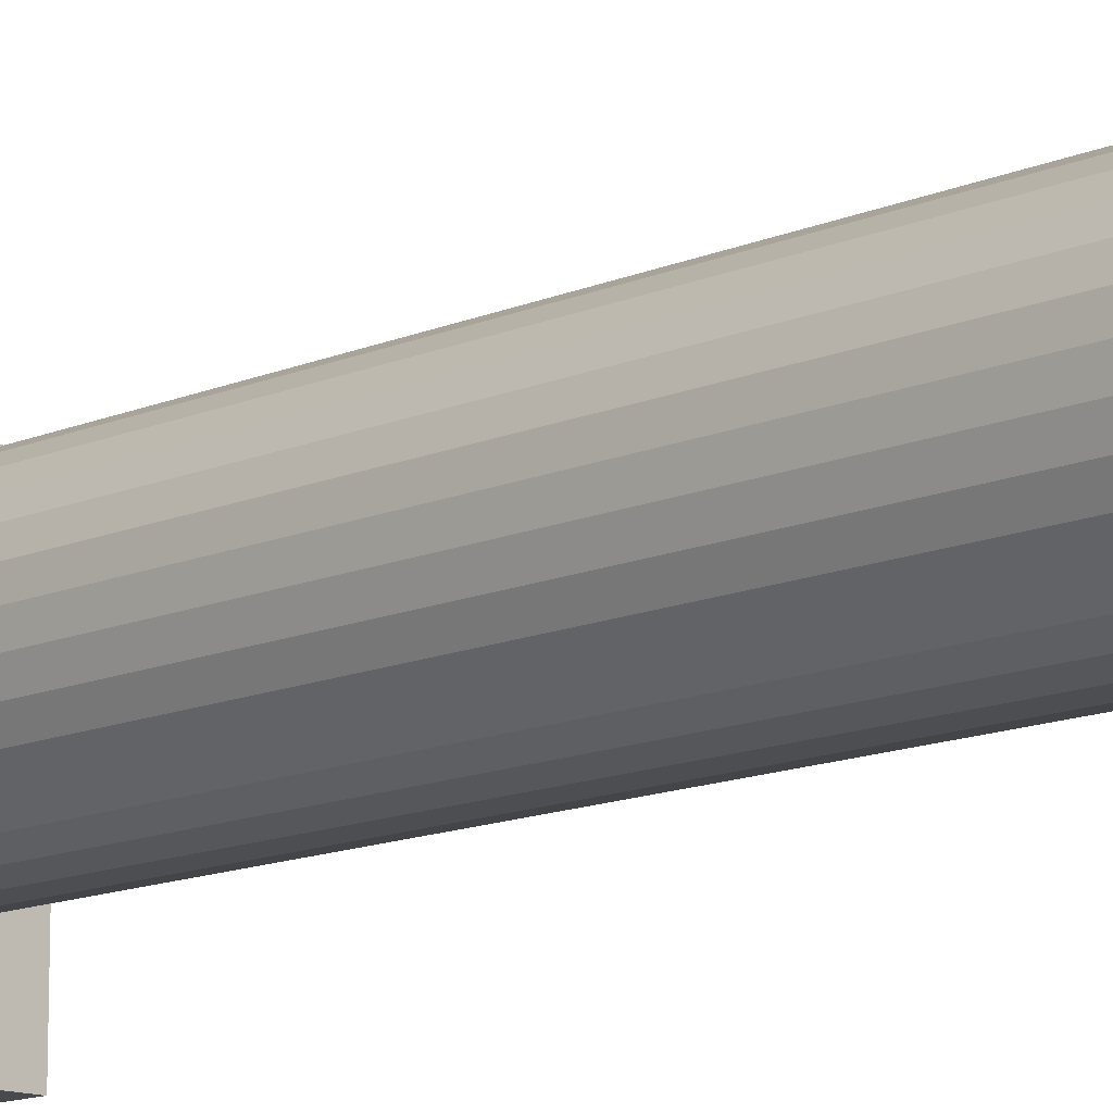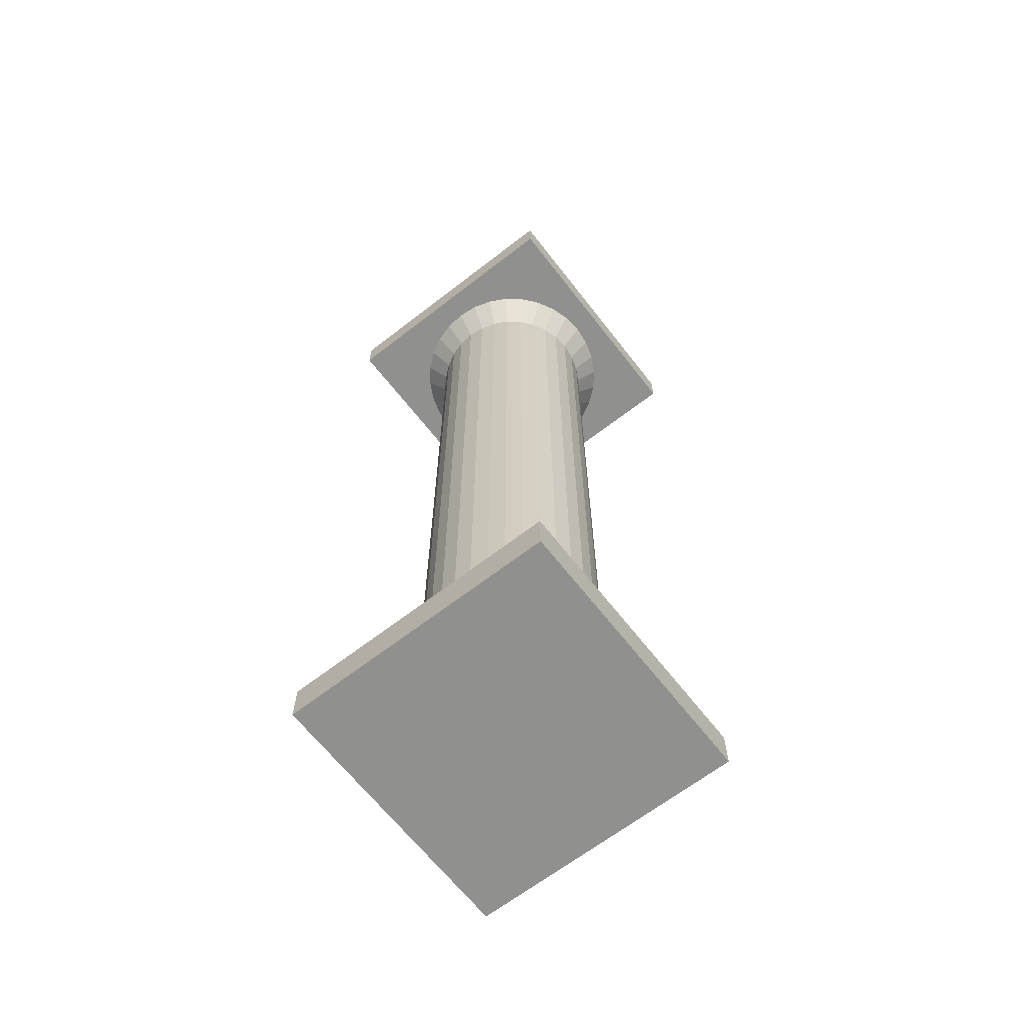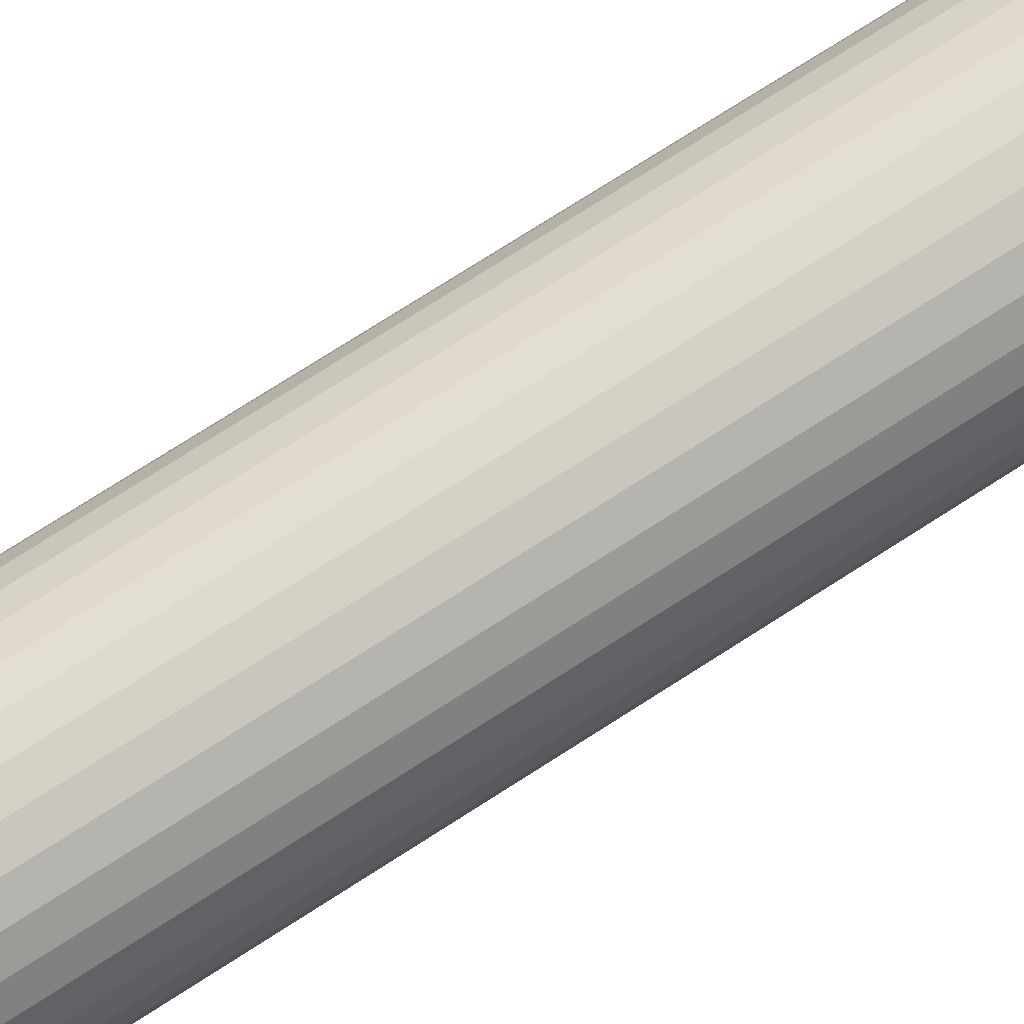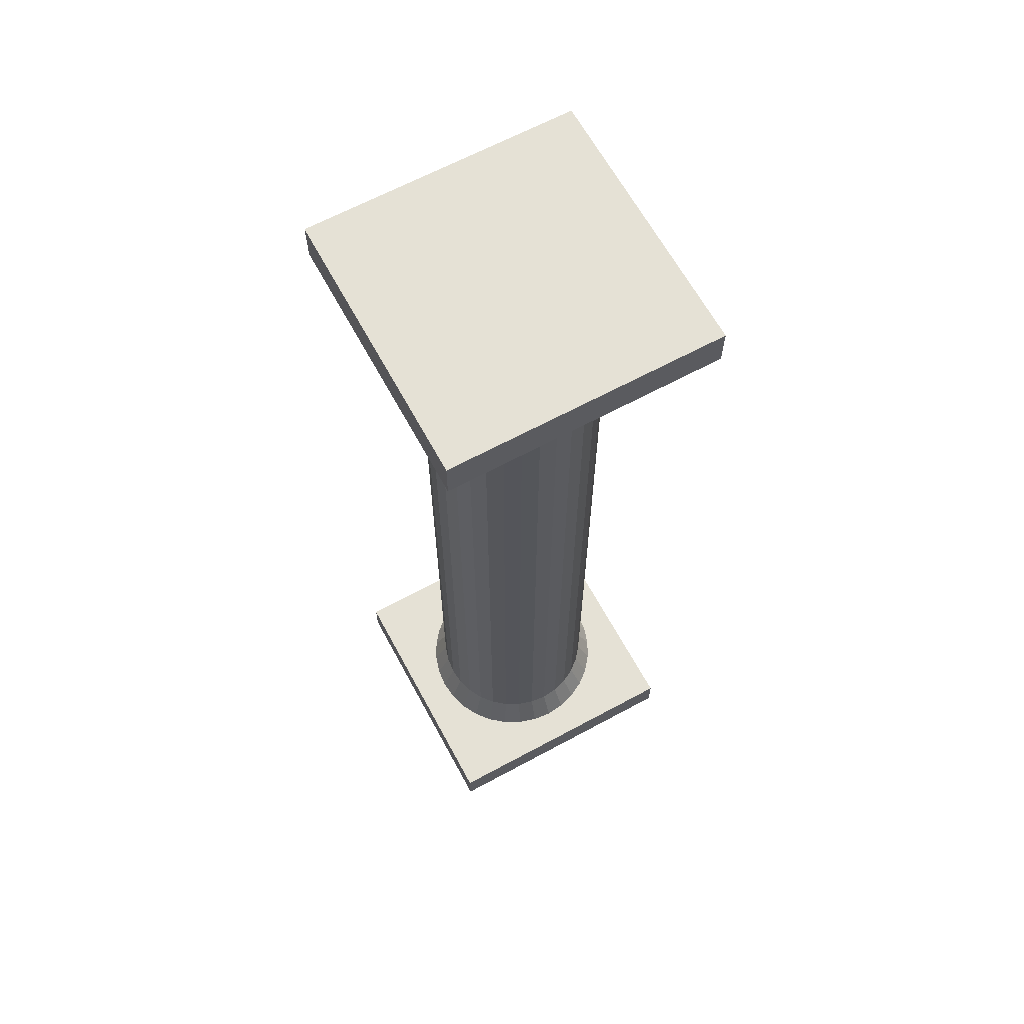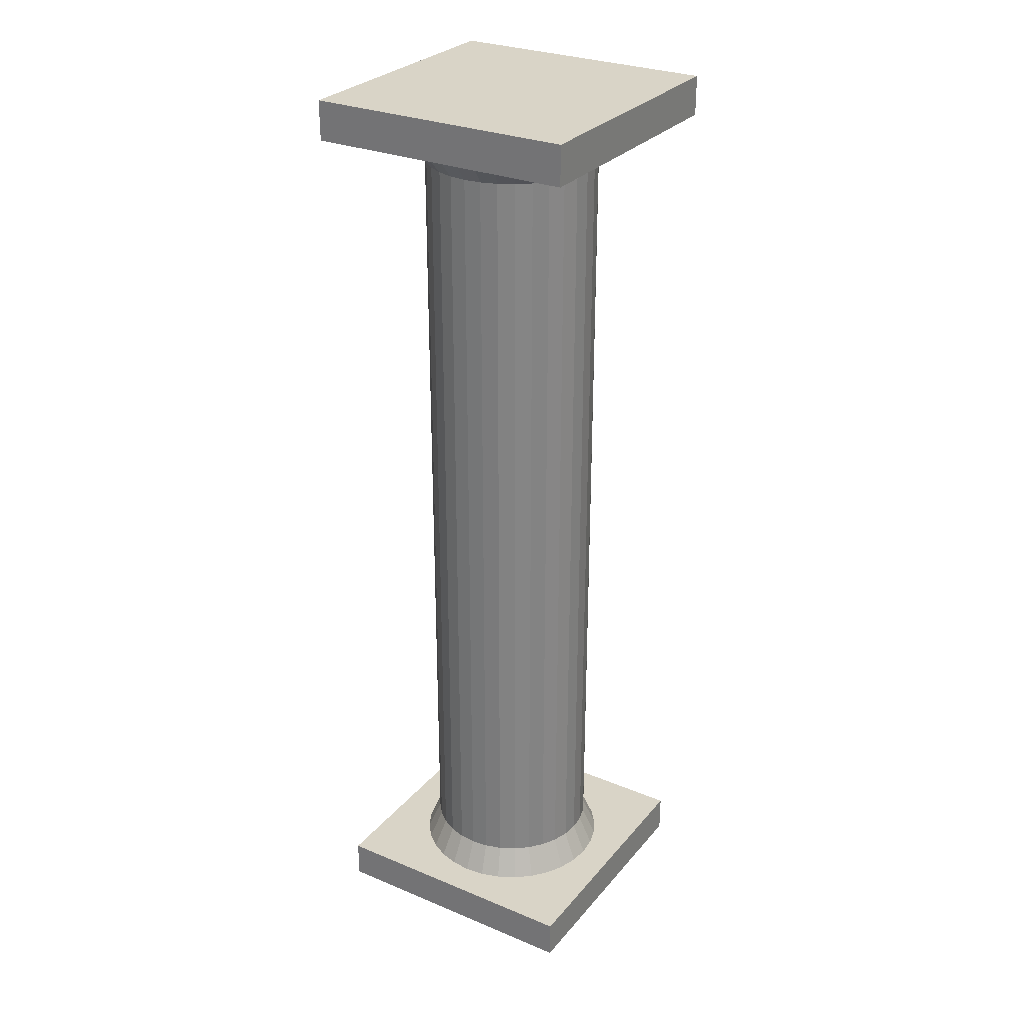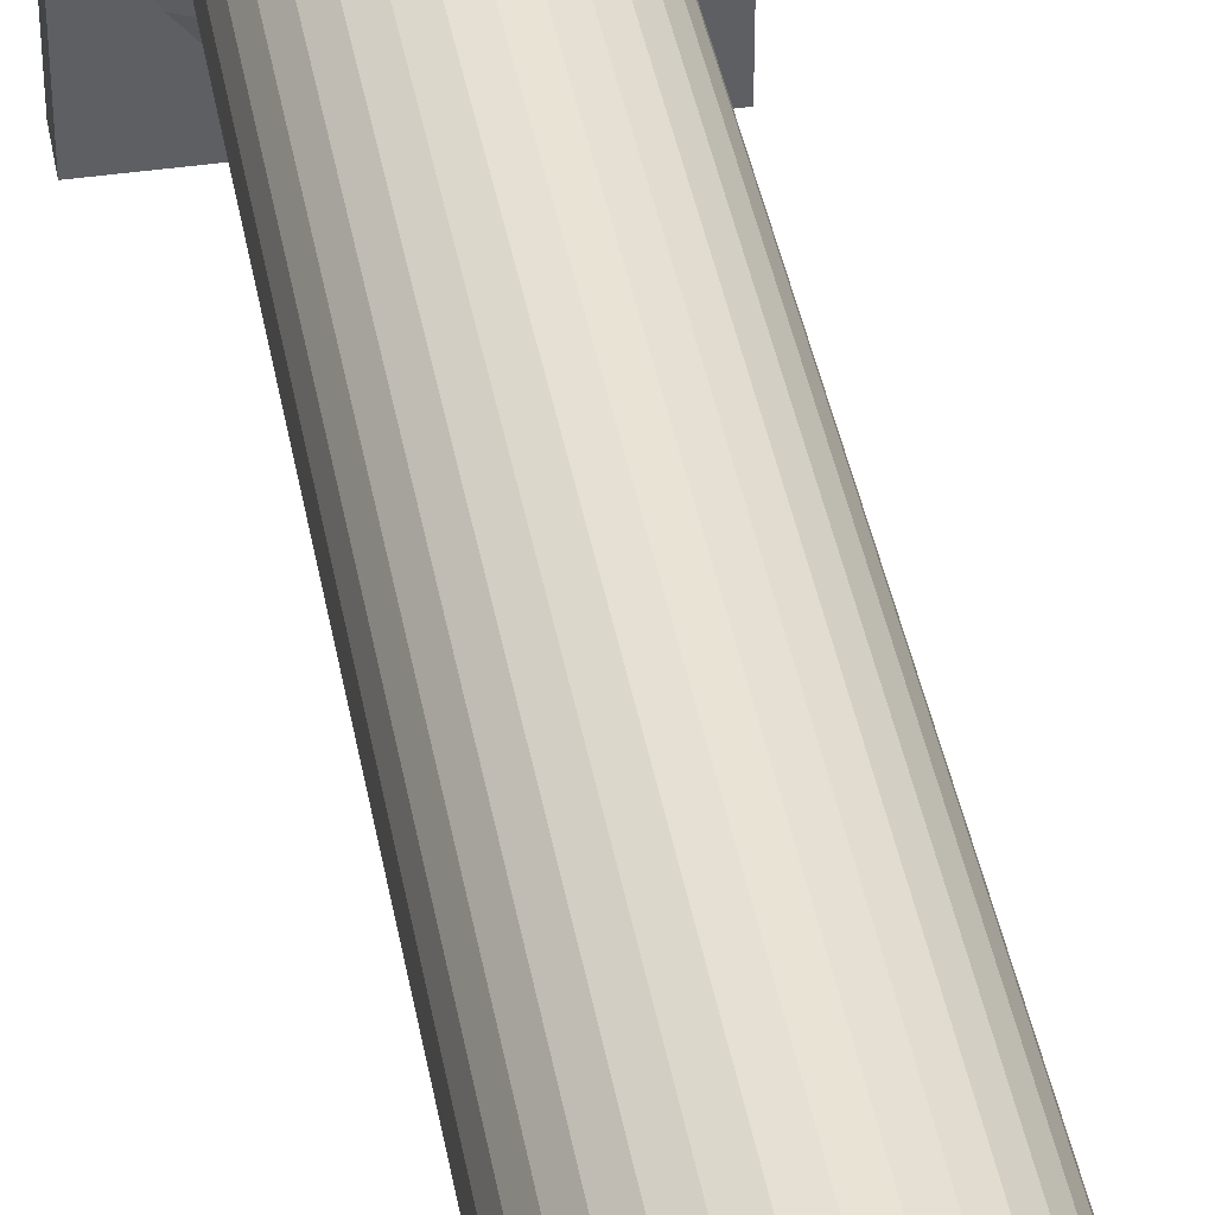
<metadata>
{"format":"obj","ext":"obj","renderer":"f3d","projection":"perspective","resolution":1024,"background":"white","views":[{"elev":-12.8,"azim":-44.5,"up":"+Z"},{"elev":-65.6,"azim":37.9,"up":"+Y"},{"elev":74.8,"azim":-122.7,"up":"+Z"},{"elev":65.1,"azim":61.5,"up":"+Y"},{"elev":28.8,"azim":-58.2,"up":"+Y"},{"elev":40.8,"azim":-10.1,"up":"+Z"}]}
</metadata>
<code>
v 0.7071 -1 -0.7071
v 0.8315 -1 -0.5556
v 0.9239 -1 -0.3827
v 0.9808 -1 -0.1951
v 1 -1 -0
v 0.9808 -1 0.1951
v 0.9239 -1 0.3827
v 0.8315 -1 0.5556
v 0.7071 -1 0.7071
v 0.5556 -1 0.8315
v 0.3827 -1 0.9239
v 0.1951 -1 0.9808
v -0 -1 1
v -0.1951 -1 0.9808
v -0.3827 -1 0.9239
v -0.5556 -1 0.8315
v -0.7071 -1 0.7071
v -0.8315 -1 0.5556
v -0.9239 -1 0.3827
v -0.9808 -1 0.1951
v -1 -1 -1e-06
v -0.9808 -1 -0.1951
v -0.9239 -1 -0.3827
v -0.8315 -1 -0.5556
v -0.7071 -1 -0.7071
v -0.5556 -1 -0.8315
v -0.3827 -1 -0.9239
v -0.1951 -1 -0.9808
v 2e-06 -1 -1
v 0.1951 -1 -0.9808
v 0.3827 -1 -0.9239
v 0.5556 -1 -0.8315
v 0.7071 1 -0.7071
v 0.8315 1 -0.5556
v 0.9239 1 -0.3827
v 0.9808 1 -0.1951
v 1 1 2e-06
v 0.9808 1 0.1951
v 0.9239 1 0.3827
v 0.8315 1 0.5556
v 0.7071 1 0.7071
v 0.5556 1 0.8315
v 0.3827 1 0.9239
v 0.1951 1 0.9808
v 1e-06 1 1
v -0.1951 1 0.9808
v -0.3827 1 0.9239
v -0.5556 1 0.8315
v -0.7071 1 0.7071
v -0.8315 1 0.5556
v -0.9239 1 0.3827
v -0.9808 1 0.1951
v -1 1 4e-06
v -0.9808 1 -0.1951
v -0.9239 1 -0.3827
v -0.8315 1 -0.5556
v -0.7071 1 -0.7071
v -0.5556 1 -0.8315
v -0.3827 1 -0.9239
v -0.1951 1 -0.9808
v -7e-06 1 -1
v 0.1951 1 -0.9808
v 0.3827 1 -0.9239
v 0.5556 1 -0.8315
v 0.7071 2.841 -0.7071
v 0.8315 2.841 -0.5556
v 0.9239 2.841 -0.3827
v 0.9808 2.841 -0.1951
v 1 2.841 2e-06
v 0.9808 2.841 0.1951
v 0.9239 2.841 0.3827
v 0.8315 2.841 0.5556
v 0.7071 2.841 0.7071
v 0.5556 2.841 0.8315
v 0.3827 2.841 0.9239
v 0.1951 2.841 0.9808
v 1e-06 2.841 1
v -0.1951 2.841 0.9808
v -0.3827 2.841 0.9239
v -0.5556 2.841 0.8315
v -0.7071 2.841 0.7071
v -0.8315 2.841 0.5556
v -0.9239 2.841 0.3827
v -0.9808 2.841 0.1951
v -1 2.841 4e-06
v -0.9808 2.841 -0.1951
v -0.9239 2.841 -0.3827
v -0.8315 2.841 -0.5556
v -0.7071 2.841 -0.7071
v -0.5556 2.841 -0.8315
v -0.3827 2.841 -0.9239
v -0.1951 2.841 -0.9808
v -7e-06 2.841 -1
v 0.1951 2.841 -0.9808
v 0.3827 2.841 -0.9239
v 0.5556 2.841 -0.8315
v 0.7071 4.349 -0.7071
v 0.8315 4.349 -0.5556
v 0.9239 4.349 -0.3827
v 0.9808 4.349 -0.1951
v 1 4.349 2e-06
v 0.9808 4.349 0.1951
v 0.9239 4.349 0.3827
v 0.8315 4.349 0.5556
v 0.7071 4.349 0.7071
v 0.5556 4.349 0.8315
v 0.3827 4.349 0.9239
v 0.1951 4.349 0.9808
v 1e-06 4.349 1
v -0.1951 4.349 0.9808
v -0.3827 4.349 0.9239
v -0.5556 4.349 0.8315
v -0.7071 4.349 0.7071
v -0.8315 4.349 0.5556
v -0.9239 4.349 0.3827
v -0.9808 4.349 0.1951
v -1 4.349 4e-06
v -0.9808 4.349 -0.1951
v -0.9239 4.349 -0.3827
v -0.8315 4.349 -0.5556
v -0.7071 4.349 -0.7071
v -0.5556 4.349 -0.8315
v -0.3827 4.349 -0.9239
v -0.1951 4.349 -0.9808
v -7e-06 4.349 -1
v 0.1951 4.349 -0.9808
v 0.3827 4.349 -0.9239
v 0.5556 4.349 -0.8315
v 0.8871 4.667 -0.8871
v 1.043 4.667 -0.697
v 1.159 4.667 -0.4801
v 1.23 4.667 -0.2448
v 1.255 4.667 2e-06
v 1.23 4.667 0.2448
v 1.159 4.667 0.4801
v 1.043 4.667 0.697
v 0.8871 4.667 0.8871
v 0.697 4.667 1.043
v 0.4801 4.667 1.159
v 0.2448 4.667 1.23
v 2e-06 4.667 1.255
v -0.2448 4.667 1.23
v -0.4801 4.667 1.159
v -0.697 4.667 1.043
v -0.8871 4.667 0.8871
v -1.043 4.667 0.697
v -1.159 4.667 0.4801
v -1.23 4.667 0.2448
v -1.255 4.667 5e-06
v -1.23 4.667 -0.2448
v -1.159 4.667 -0.4801
v -1.043 4.667 -0.697
v -0.8871 4.667 -0.8871
v -0.697 4.667 -1.043
v -0.4801 4.667 -1.159
v -0.2448 4.667 -1.23
v -9e-06 4.667 -1.255
v 0.2448 4.667 -1.23
v 0.4801 4.667 -1.159
v 0.697 4.667 -1.043
v 0.7071 -3.029 -0.7071
v 0.8315 -3.029 -0.5556
v 0.9239 -3.029 -0.3827
v 0.9808 -3.029 -0.1951
v 1 -3.029 0
v 0.9808 -3.029 0.1951
v 0.9239 -3.029 0.3827
v 0.8315 -3.029 0.5556
v 0.7071 -3.029 0.7071
v 0.5556 -3.029 0.8315
v 0.3827 -3.029 0.9239
v 0.1951 -3.029 0.9808
v -0 -3.029 1
v -0.1951 -3.029 0.9808
v -0.3827 -3.029 0.9239
v -0.5556 -3.029 0.8315
v -0.7071 -3.029 0.7071
v -0.8315 -3.029 0.5556
v -0.9239 -3.029 0.3827
v -0.9808 -3.029 0.1951
v -1 -3.029 -1e-06
v -0.9808 -3.029 -0.1951
v -0.9239 -3.029 -0.3827
v -0.8315 -3.029 -0.5556
v -0.7071 -3.029 -0.7071
v -0.5556 -3.029 -0.8315
v -0.3827 -3.029 -0.9239
v -0.1951 -3.029 -0.9808
v 2e-06 -3.029 -1
v 0.1951 -3.029 -0.9808
v 0.3827 -3.029 -0.9239
v 0.5556 -3.029 -0.8315
v 0.7071 -4.944 -0.7071
v 0.8315 -4.944 -0.5556
v 0.9239 -4.944 -0.3827
v 0.9808 -4.944 -0.1951
v 1 -4.944 0
v 0.9808 -4.944 0.1951
v 0.9239 -4.944 0.3827
v 0.8315 -4.944 0.5556
v 0.7071 -4.944 0.7071
v 0.5556 -4.944 0.8315
v 0.3827 -4.944 0.9239
v 0.1951 -4.944 0.9808
v -0 -4.944 1
v -0.1951 -4.944 0.9808
v -0.3827 -4.944 0.9239
v -0.5556 -4.944 0.8315
v -0.7071 -4.944 0.7071
v -0.8315 -4.944 0.5556
v -0.9239 -4.944 0.3827
v -0.9808 -4.944 0.1951
v -1 -4.944 -1e-06
v -0.9808 -4.944 -0.1951
v -0.9239 -4.944 -0.3827
v -0.8315 -4.944 -0.5556
v -0.7071 -4.944 -0.7071
v -0.5556 -4.944 -0.8315
v -0.3827 -4.944 -0.9239
v -0.1951 -4.944 -0.9808
v 2e-06 -4.944 -1
v 0.1951 -4.944 -0.9808
v 0.3827 -4.944 -0.9239
v 0.5556 -4.944 -0.8315
v 0.8236 -5.32 -0.8236
v 0.9685 -5.32 -0.6471
v 1.076 -5.32 -0.4457
v 1.142 -5.32 -0.2272
v 1.165 -5.32 0
v 1.142 -5.32 0.2272
v 1.076 -5.32 0.4457
v 0.9685 -5.32 0.6471
v 0.8236 -5.32 0.8236
v 0.6471 -5.32 0.9685
v 0.4457 -5.32 1.076
v 0.2272 -5.32 1.142
v -0 -5.32 1.165
v -0.2272 -5.32 1.142
v -0.4457 -5.32 1.076
v -0.6471 -5.32 0.9685
v -0.8236 -5.32 0.8236
v -0.9685 -5.32 0.6471
v -1.076 -5.32 0.4457
v -1.142 -5.32 0.2272
v -1.165 -5.32 -1e-06
v -1.142 -5.32 -0.2272
v -1.076 -5.32 -0.4457
v -0.9685 -5.32 -0.6471
v -0.8236 -5.32 -0.8236
v -0.6471 -5.32 -0.9685
v -0.4457 -5.32 -1.076
v -0.2272 -5.32 -1.142
v 2e-06 -5.32 -1.165
v 0.2272 -5.32 -1.142
v 0.4457 -5.32 -1.076
v 0.6471 -5.32 -0.9685
v 1.548 4.689 -1.548
v 1.548 4.689 1.548
v -1.548 4.689 1.548
v -1.548 4.689 -1.548
v 1.548 5.142 -1.548
v 1.548 5.142 1.548
v -1.548 5.142 1.548
v -1.548 5.142 -1.548
v -1.548 -5.31 -1.548
v -1.548 -5.31 1.548
v 1.548 -5.31 1.548
v 1.548 -5.31 -1.548
v -1.548 -5.763 -1.548
v -1.548 -5.763 1.548
v 1.548 -5.763 1.548
v 1.548 -5.763 -1.548
f 1 33 34 2
f 2 34 35 3
f 3 35 36 4
f 4 36 37 5
f 5 37 38 6
f 6 38 39 7
f 7 39 40 8
f 8 40 41 9
f 9 41 42 10
f 10 42 43 11
f 11 43 44 12
f 12 44 45 13
f 13 45 46 14
f 14 46 47 15
f 15 47 48 16
f 16 48 49 17
f 17 49 50 18
f 18 50 51 19
f 19 51 52 20
f 20 52 53 21
f 21 53 54 22
f 22 54 55 23
f 23 55 56 24
f 24 56 57 25
f 25 57 58 26
f 26 58 59 27
f 27 59 60 28
f 28 60 61 29
f 29 61 62 30
f 30 62 63 31
f 31 63 64 32
f 33 1 32 64
f 34 33 65 66
f 35 34 66 67
f 36 35 67 68
f 37 36 68 69
f 38 37 69 70
f 39 38 70 71
f 40 39 71 72
f 41 40 72 73
f 42 41 73 74
f 43 42 74 75
f 44 43 75 76
f 45 44 76 77
f 46 45 77 78
f 47 46 78 79
f 48 47 79 80
f 49 48 80 81
f 50 49 81 82
f 51 50 82 83
f 52 51 83 84
f 53 52 84 85
f 54 53 85 86
f 55 54 86 87
f 56 55 87 88
f 57 56 88 89
f 58 57 89 90
f 59 58 90 91
f 60 59 91 92
f 61 60 92 93
f 62 61 93 94
f 63 62 94 95
f 64 63 95 96
f 33 64 96 65
f 66 65 97 98
f 67 66 98 99
f 68 67 99 100
f 69 68 100 101
f 70 69 101 102
f 71 70 102 103
f 72 71 103 104
f 73 72 104 105
f 74 73 105 106
f 75 74 106 107
f 76 75 107 108
f 77 76 108 109
f 78 77 109 110
f 79 78 110 111
f 80 79 111 112
f 81 80 112 113
f 82 81 113 114
f 83 82 114 115
f 84 83 115 116
f 85 84 116 117
f 86 85 117 118
f 87 86 118 119
f 88 87 119 120
f 89 88 120 121
f 90 89 121 122
f 91 90 122 123
f 92 91 123 124
f 93 92 124 125
f 94 93 125 126
f 95 94 126 127
f 96 95 127 128
f 65 96 128 97
f 98 97 129 130
f 99 98 130 131
f 100 99 131 132
f 101 100 132 133
f 102 101 133 134
f 103 102 134 135
f 104 103 135 136
f 105 104 136 137
f 106 105 137 138
f 107 106 138 139
f 108 107 139 140
f 109 108 140 141
f 110 109 141 142
f 111 110 142 143
f 112 111 143 144
f 113 112 144 145
f 114 113 145 146
f 115 114 146 147
f 116 115 147 148
f 117 116 148 149
f 118 117 149 150
f 119 118 150 151
f 120 119 151 152
f 121 120 152 153
f 122 121 153 154
f 123 122 154 155
f 124 123 155 156
f 125 124 156 157
f 126 125 157 158
f 127 126 158 159
f 128 127 159 160
f 97 128 160 129
f 1 2 162 161
f 2 3 163 162
f 3 4 164 163
f 4 5 165 164
f 5 6 166 165
f 6 7 167 166
f 7 8 168 167
f 8 9 169 168
f 9 10 170 169
f 10 11 171 170
f 11 12 172 171
f 12 13 173 172
f 13 14 174 173
f 14 15 175 174
f 15 16 176 175
f 16 17 177 176
f 17 18 178 177
f 18 19 179 178
f 19 20 180 179
f 20 21 181 180
f 21 22 182 181
f 22 23 183 182
f 23 24 184 183
f 24 25 185 184
f 25 26 186 185
f 26 27 187 186
f 27 28 188 187
f 28 29 189 188
f 29 30 190 189
f 30 31 191 190
f 31 32 192 191
f 32 1 161 192
f 161 162 194 193
f 162 163 195 194
f 163 164 196 195
f 164 165 197 196
f 165 166 198 197
f 166 167 199 198
f 167 168 200 199
f 168 169 201 200
f 169 170 202 201
f 170 171 203 202
f 171 172 204 203
f 172 173 205 204
f 173 174 206 205
f 174 175 207 206
f 175 176 208 207
f 176 177 209 208
f 177 178 210 209
f 178 179 211 210
f 179 180 212 211
f 180 181 213 212
f 181 182 214 213
f 182 183 215 214
f 183 184 216 215
f 184 185 217 216
f 185 186 218 217
f 186 187 219 218
f 187 188 220 219
f 188 189 221 220
f 189 190 222 221
f 190 191 223 222
f 191 192 224 223
f 192 161 193 224
f 193 194 226 225
f 194 195 227 226
f 195 196 228 227
f 196 197 229 228
f 197 198 230 229
f 198 199 231 230
f 199 200 232 231
f 200 201 233 232
f 201 202 234 233
f 202 203 235 234
f 203 204 236 235
f 204 205 237 236
f 205 206 238 237
f 206 207 239 238
f 207 208 240 239
f 208 209 241 240
f 209 210 242 241
f 210 211 243 242
f 211 212 244 243
f 212 213 245 244
f 213 214 246 245
f 214 215 247 246
f 215 216 248 247
f 216 217 249 248
f 217 218 250 249
f 218 219 251 250
f 219 220 252 251
f 220 221 253 252
f 221 222 254 253
f 222 223 255 254
f 223 224 256 255
f 224 193 225 256
f 259 260 257 258
f 261 264 263 262
f 257 261 262 258
f 258 262 263 259
f 259 263 264 260
f 260 264 261 257
f 269 265 268 272
f 270 266 265 269
f 271 267 266 270
f 272 268 267 271
f 268 265 266 267
f 270 269 272 271

</code>
